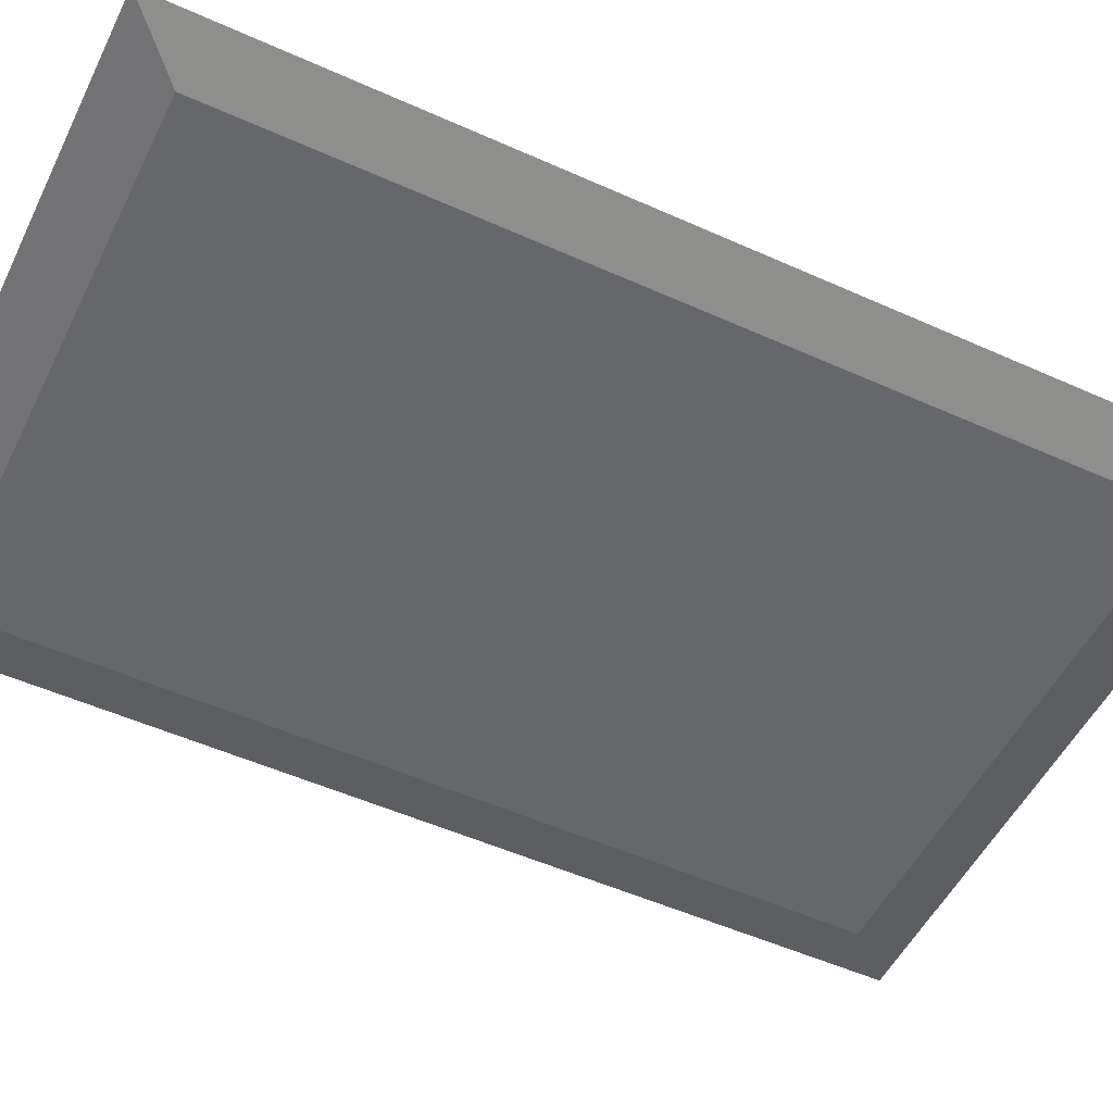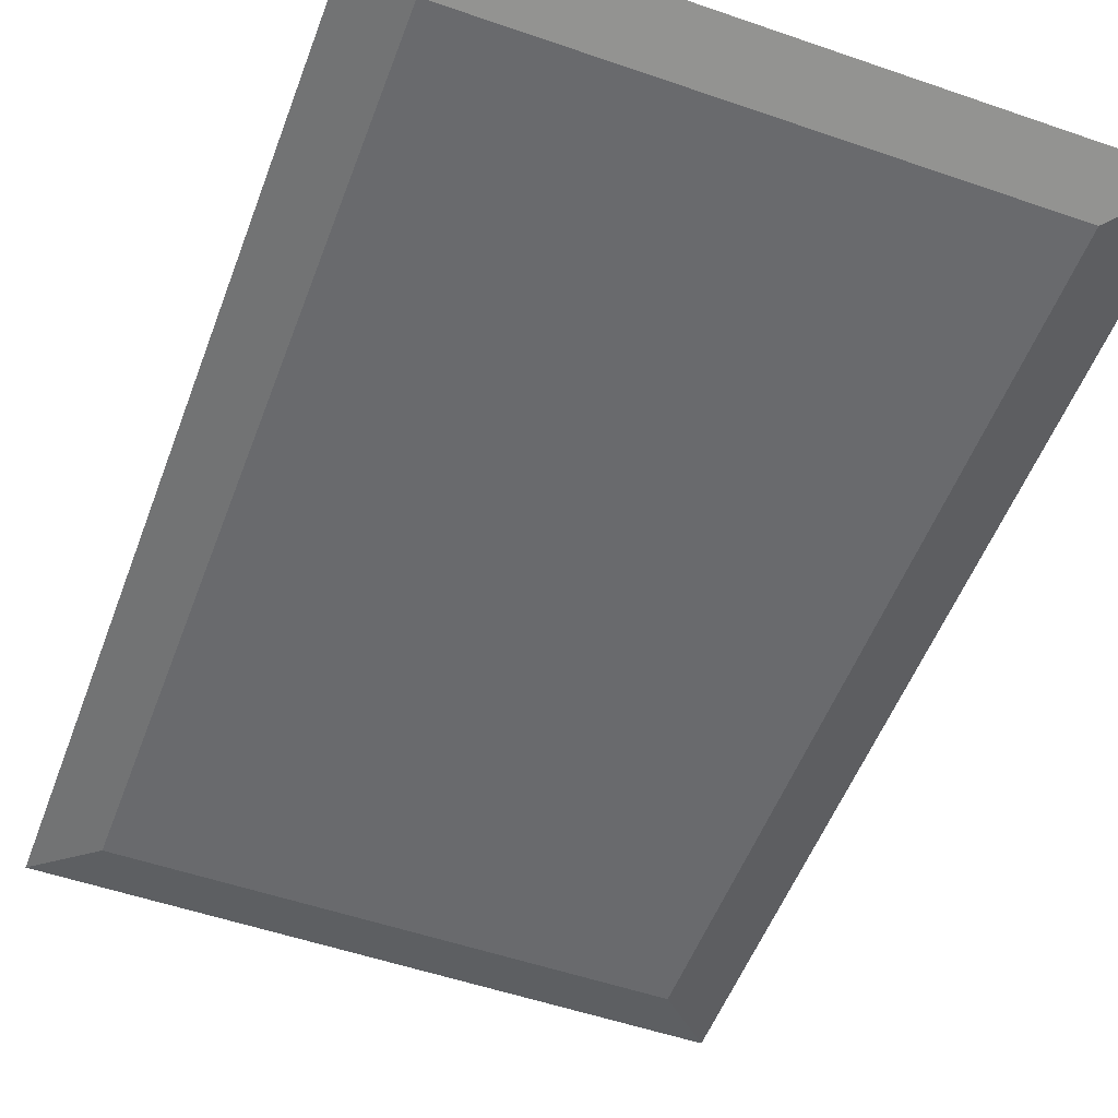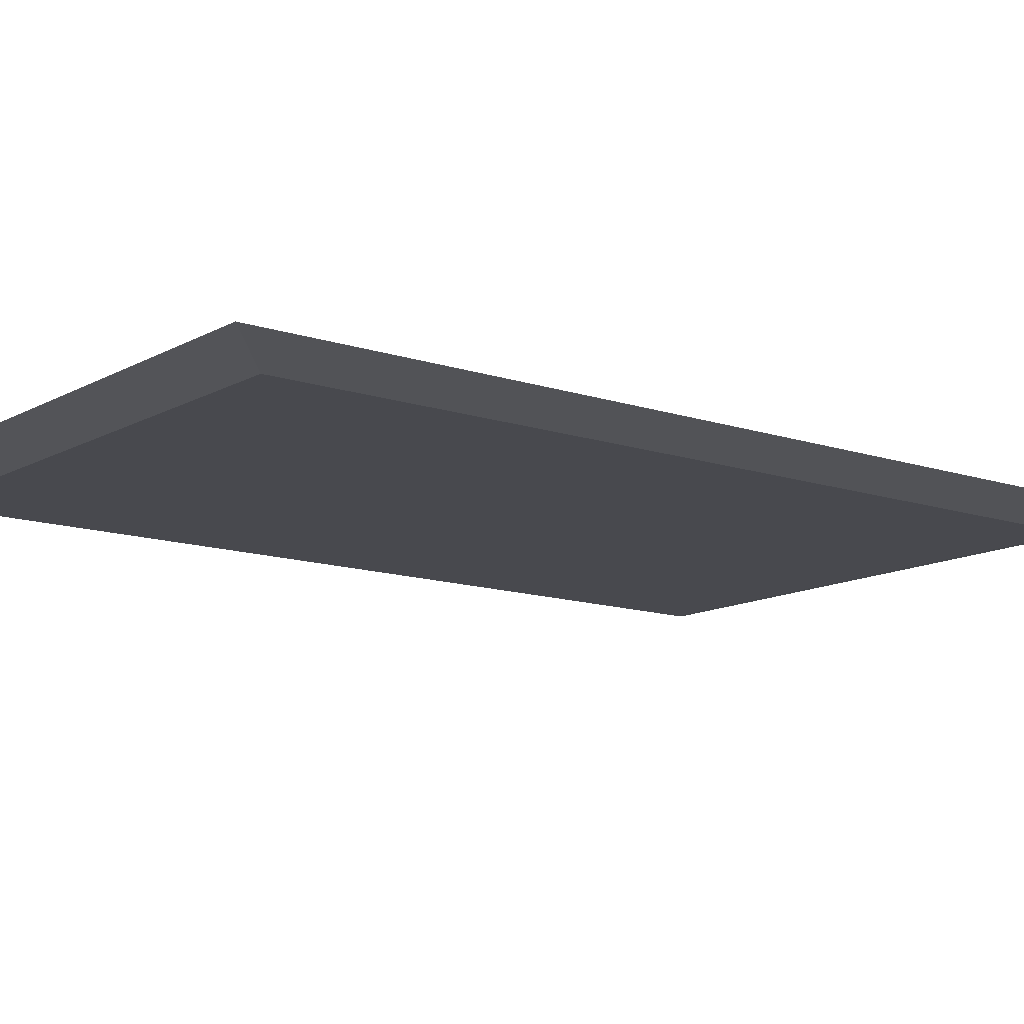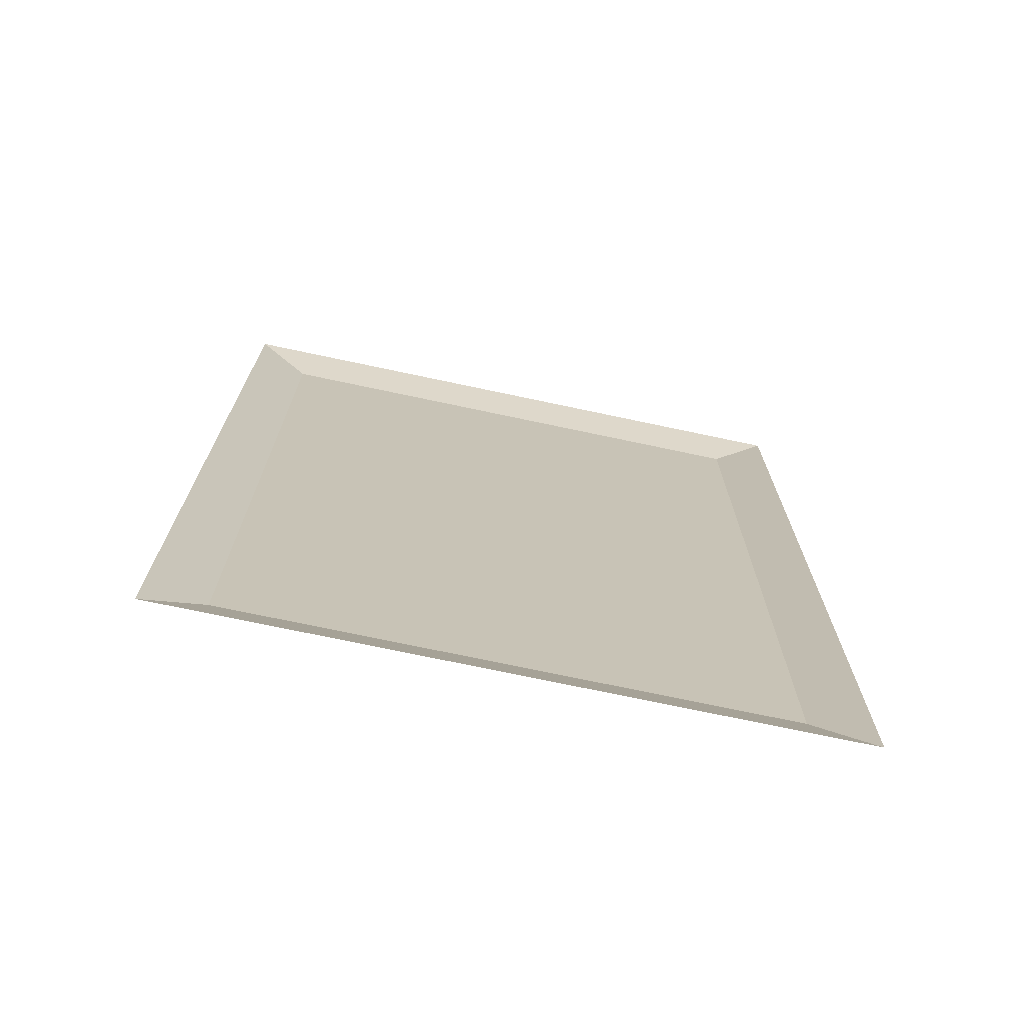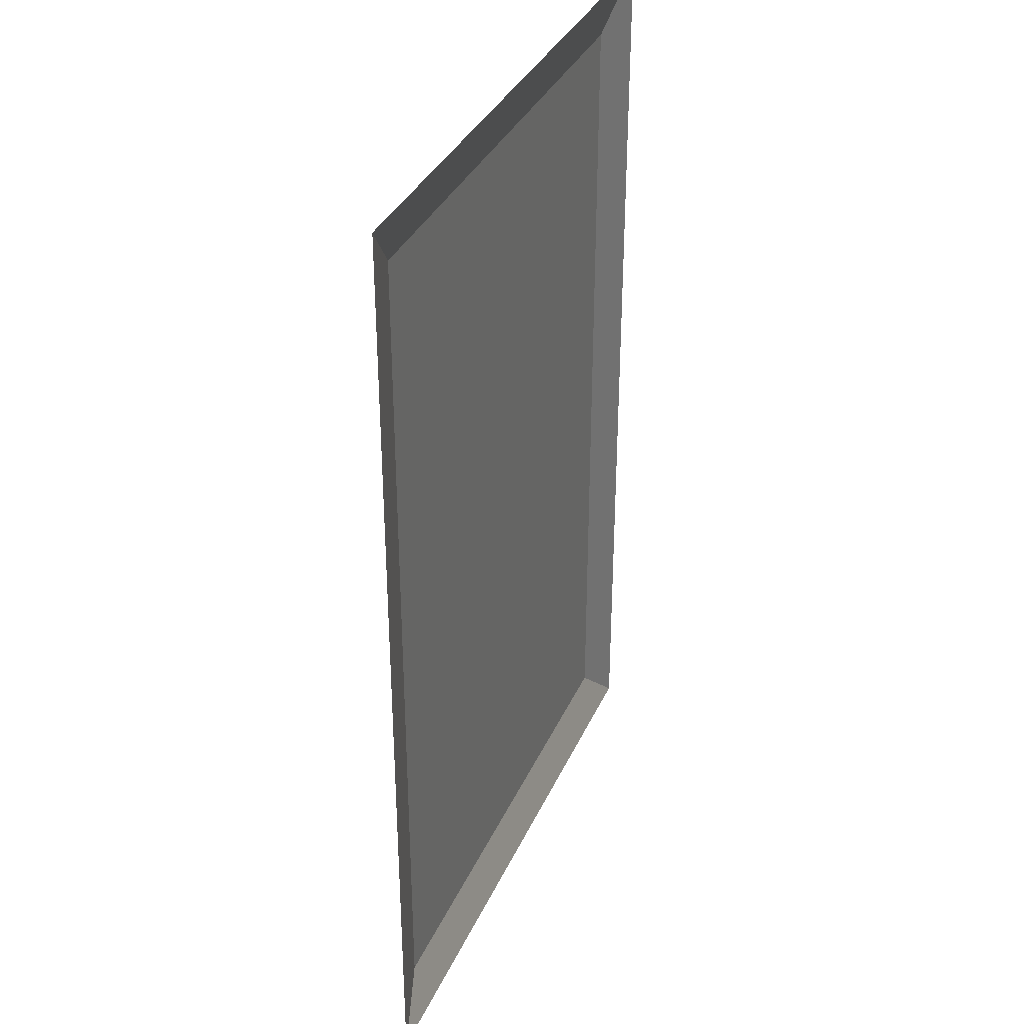
<metadata>
{"format":"obj","ext":"obj","renderer":"f3d","projection":"perspective","resolution":1024,"background":"white","views":[{"elev":-52.0,"azim":-115.9,"up":"+Z"},{"elev":-53.1,"azim":-20.3,"up":"+Z"},{"elev":-12.6,"azim":51.9,"up":"+Z"},{"elev":-73.0,"azim":-12.0,"up":"+Y"},{"elev":35.0,"azim":-68.1,"up":"+Y"}]}
</metadata>
<code>
o picture_blank_Grid
v -0.8294 3.168 0.01808
v -0.8294 0.6529 0.01808
v -0.6834 3.022 -0.01808
v -0.6834 0.799 -0.01808
v 0.6834 3.022 -0.01808
v 0.6834 0.799 -0.01808
v 0.8294 3.168 0.01808
v 0.8294 0.6529 0.01808
f 3 4 6 5
f 3 5 7 1
f 6 8 7 5
f 4 2 8 6
f 3 1 2 4

</code>
